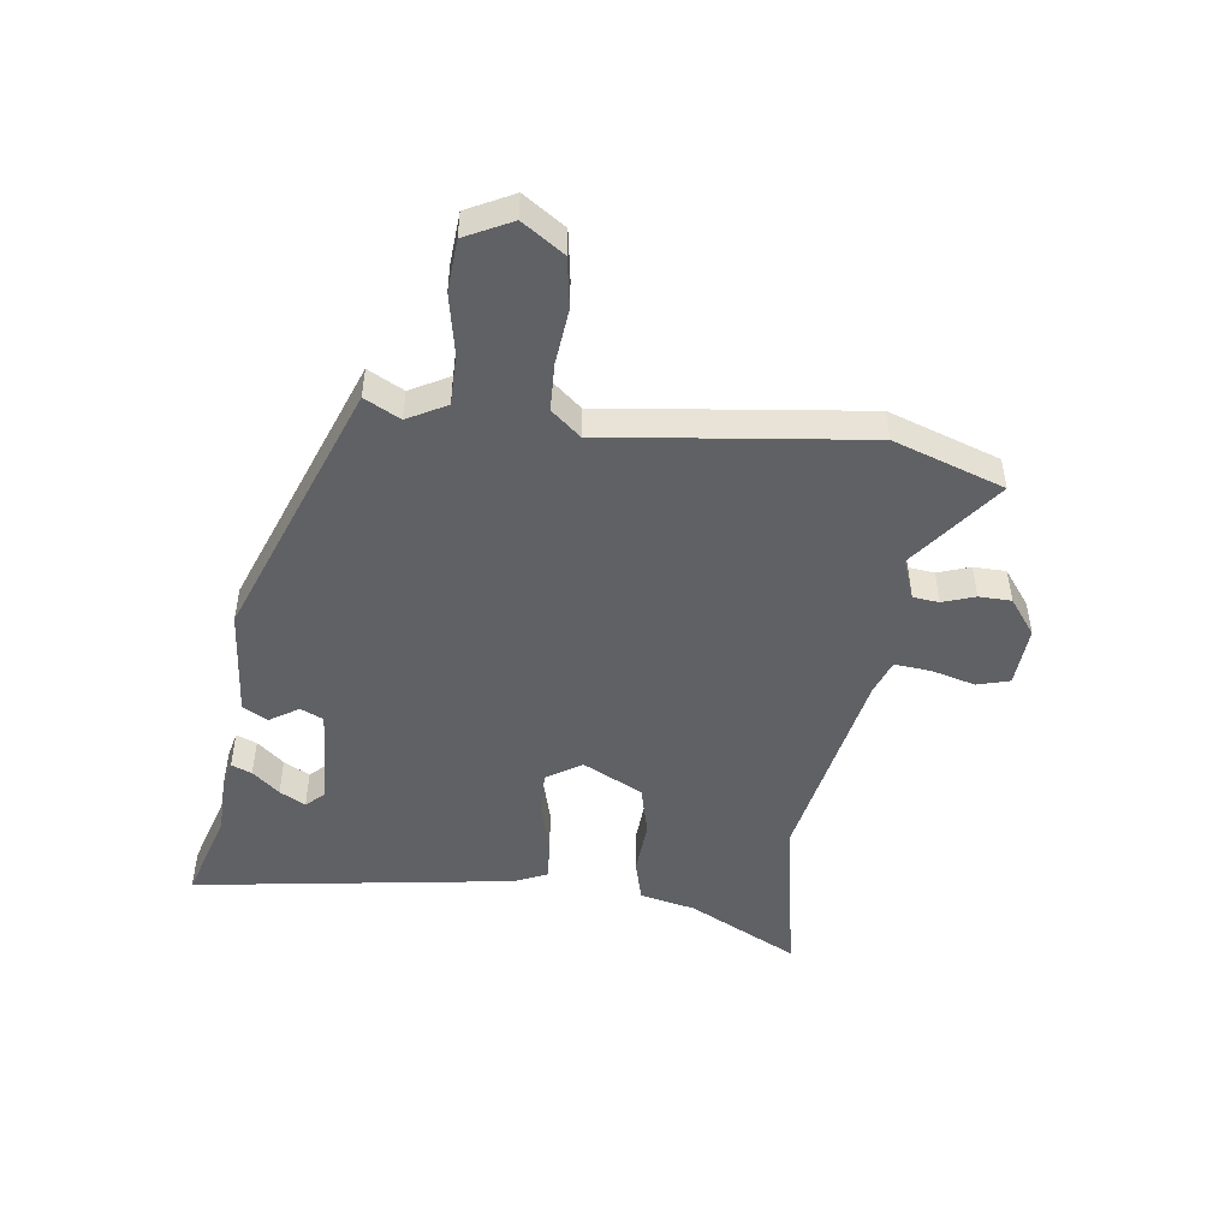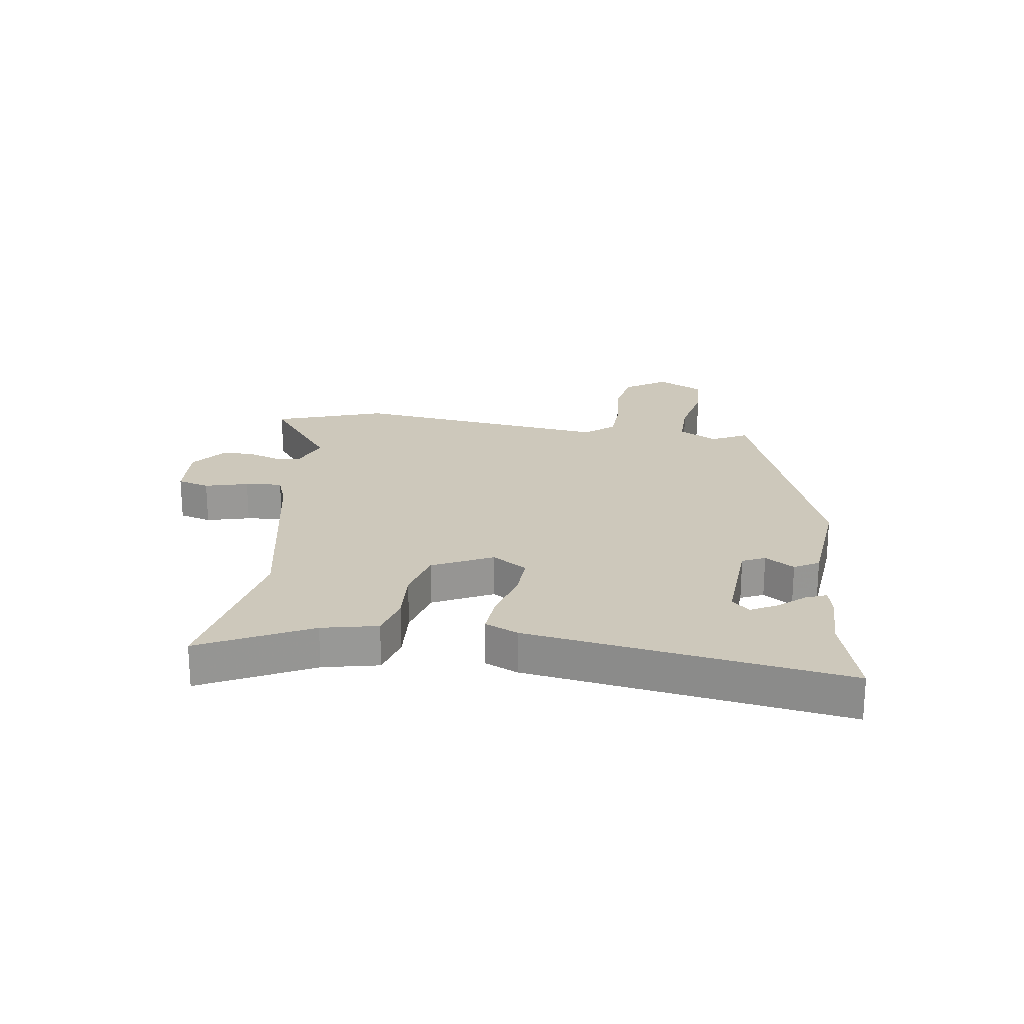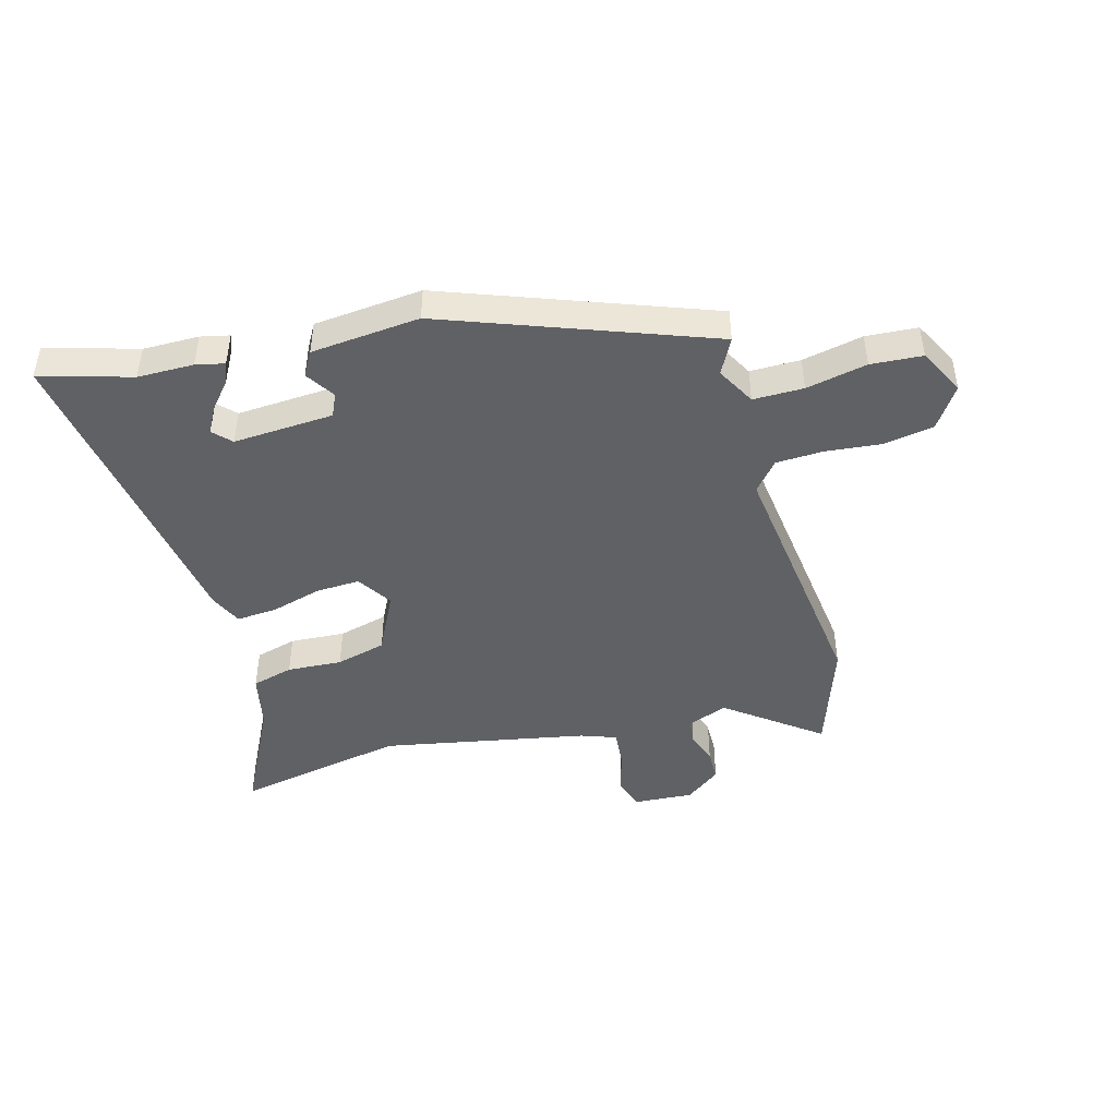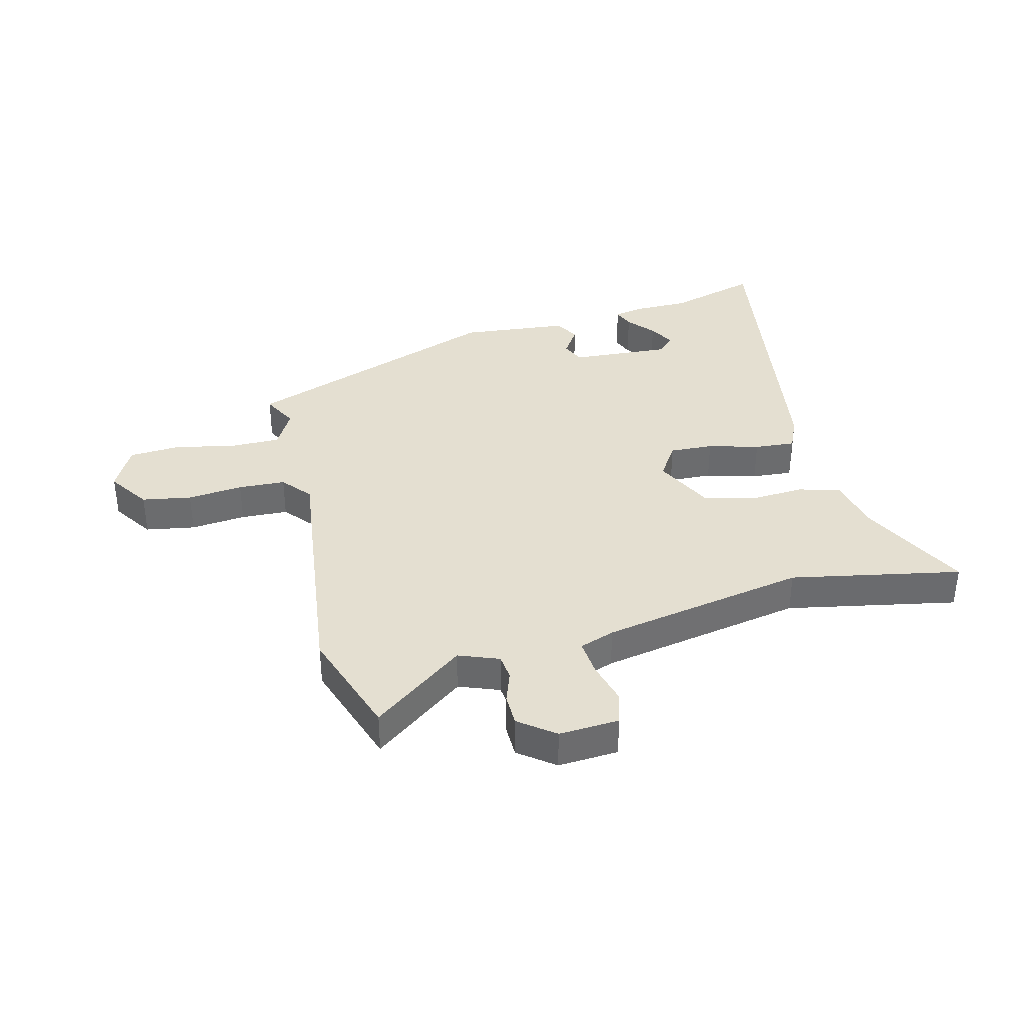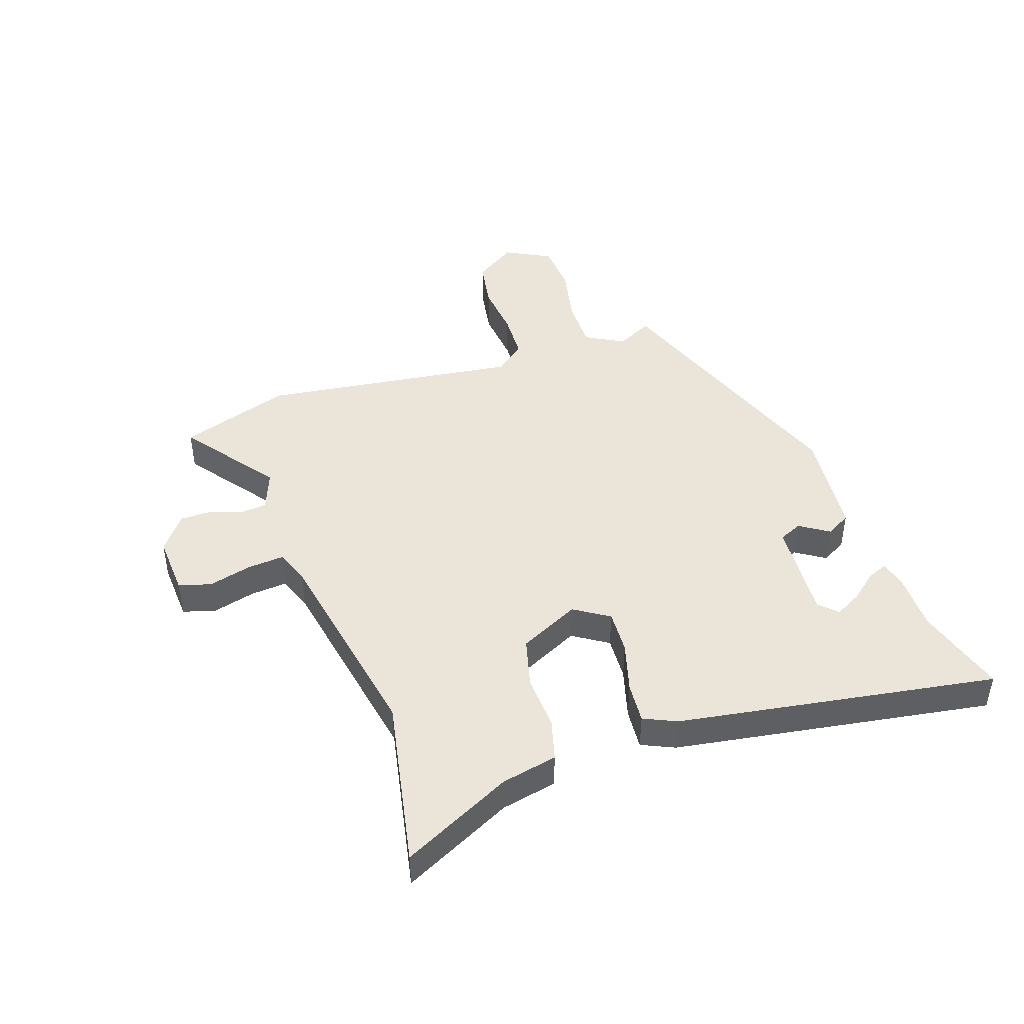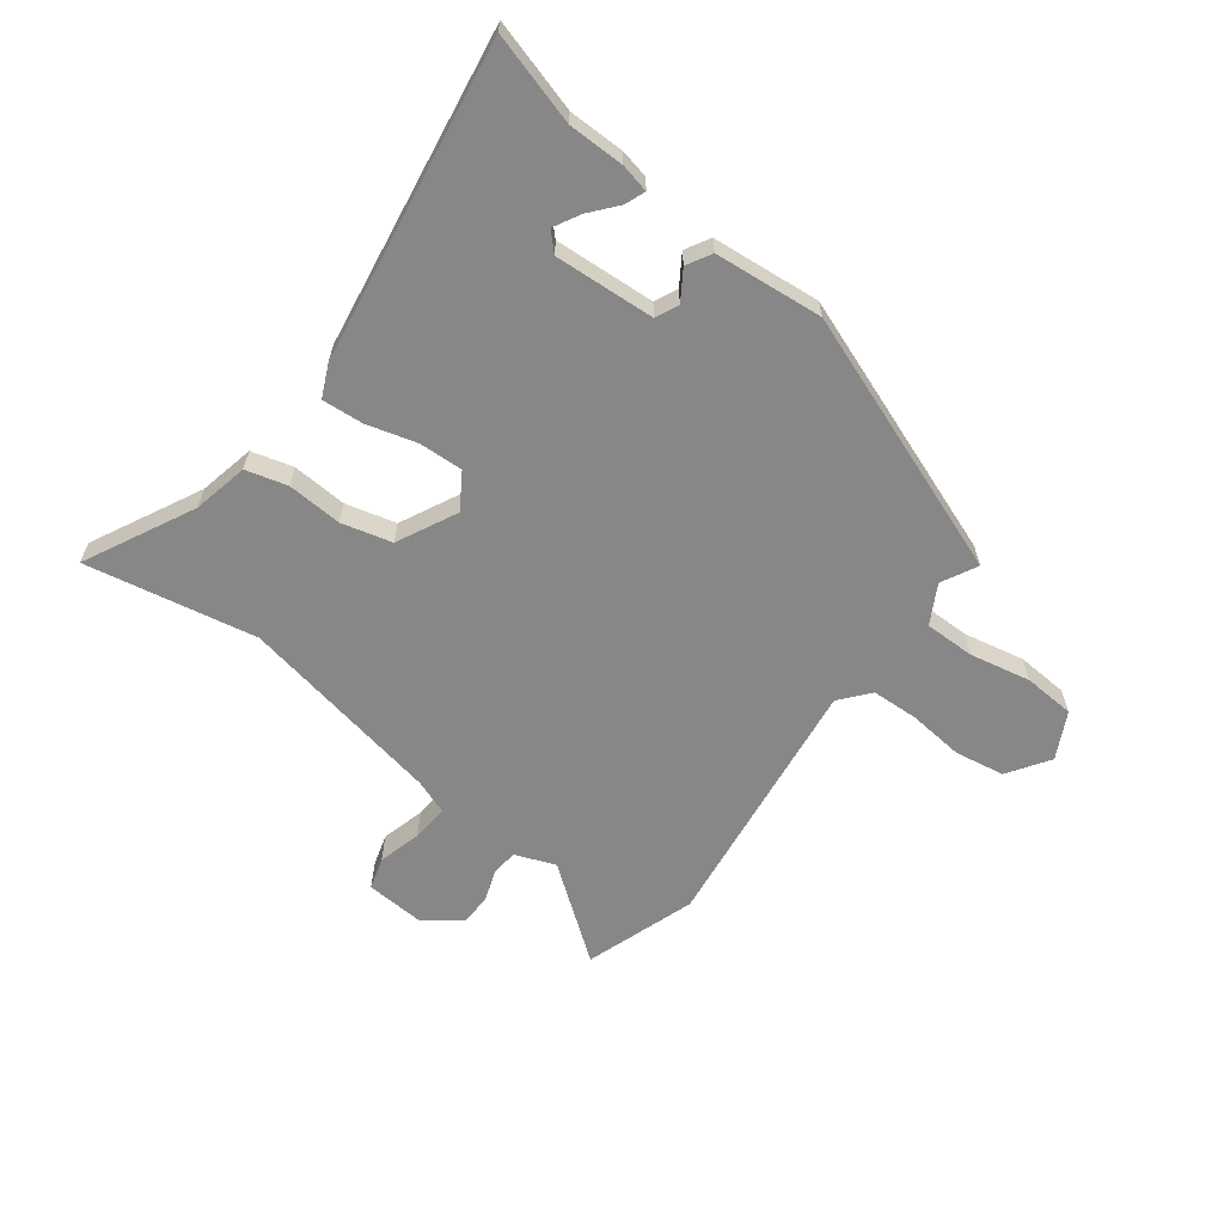
<metadata>
{"format":"obj","ext":"obj","renderer":"f3d","projection":"perspective","resolution":1024,"background":"white","views":[{"elev":-48.5,"azim":82.4,"up":"+Y"},{"elev":21.9,"azim":-81.6,"up":"+Y"},{"elev":-45.5,"azim":15.6,"up":"+Y"},{"elev":36.8,"azim":166.2,"up":"+Y"},{"elev":44.7,"azim":-108.3,"up":"+Y"},{"elev":-62.6,"azim":-36.8,"up":"+Y"}]}
</metadata>
<code>
v -0.581 0.07 0.524
v -0.426 0.07 0.478
v -0.33 0.07 0.477
v -0.281 0.07 0.466
v -0.295 0.07 0.431
v -0.334 0.07 0.385
v -0.358 0.07 0.341
v -0.329 0.07 0.311
v -0.157 0.07 0.321
v -0.139 0.07 0.36
v -0.171 0.07 0.41
v -0.147 0.07 0.452
v 0.039 0.07 0.469
v 0.488 0.07 0.301
v 0.456 0.07 0.24
v 0.492 0.07 0.174
v 0.578 0.07 0.174
v 0.682 0.07 0.195
v 0.77 0.07 0.189
v 0.81 0.07 0.11
v 0.762 0.07 0.039
v 0.677 0.07 0.025
v 0.582 0.07 0.035
v 0.501 0.07 0.032
v 0.459 0.07 -0.018
v 0.513 0.07 -0.461
v 0.448 0.07 -0.65
v 0.291 0.07 -0.531
v 0.222 0.07 -0.557
v 0.217 0.07 -0.601
v 0.236 0.07 -0.656
v 0.235 0.07 -0.711
v 0.174 0.07 -0.757
v 0.071 0.07 -0.75
v 0.055 0.07 -0.695
v 0.075 0.07 -0.621
v 0.081 0.07 -0.558
v 0.021 0.07 -0.536
v -0.33 0.07 -0.468
v -0.622 0.07 -0.523
v -0.527 0.07 -0.336
v -0.506 0.07 -0.241
v -0.435 0.07 -0.222
v -0.341 0.07 -0.228
v -0.255 0.07 -0.206
v -0.204 0.07 -0.104
v -0.242 0.07 -0.044
v -0.317 0.07 -0.047
v -0.404 0.07 -0.071
v -0.474 0.07 -0.076
v -0.499 0.07 -0.02
v -0.581 0 0.524
v -0.426 0 0.478
v -0.33 0 0.477
v -0.281 0 0.466
v -0.295 0 0.431
v -0.334 0 0.385
v -0.358 0 0.341
v -0.329 0 0.311
v -0.157 0 0.321
v -0.139 0 0.36
v -0.171 0 0.41
v -0.147 0 0.452
v 0.039 0 0.469
v 0.488 0 0.301
v 0.456 0 0.24
v 0.492 0 0.174
v 0.578 0 0.174
v 0.682 0 0.195
v 0.77 0 0.189
v 0.81 0 0.11
v 0.762 0 0.039
v 0.677 0 0.025
v 0.582 0 0.035
v 0.501 0 0.032
v 0.459 0 -0.018
v 0.513 0 -0.461
v 0.448 0 -0.65
v 0.291 0 -0.531
v 0.222 0 -0.557
v 0.217 0 -0.601
v 0.236 0 -0.656
v 0.235 0 -0.711
v 0.174 0 -0.757
v 0.071 0 -0.75
v 0.055 0 -0.695
v 0.075 0 -0.621
v 0.081 0 -0.558
v 0.021 0 -0.536
v -0.33 0 -0.468
v -0.622 0 -0.523
v -0.527 0 -0.336
v -0.506 0 -0.241
v -0.435 0 -0.222
v -0.341 0 -0.228
v -0.255 0 -0.206
v -0.204 0 -0.104
v -0.242 0 -0.044
v -0.317 0 -0.047
v -0.404 0 -0.071
v -0.474 0 -0.076
v -0.499 0 -0.02
f 48 49 50 51
f 47 48 51 1
f 46 47 1 2
f 41 42 43 44
f 39 40 41 44
f 38 39 44 45
f 37 38 45 46
f 33 34 35 36
f 33 36 37
f 30 31 32 33
f 29 30 33 37
f 28 29 37 46
f 25 26 27 28
f 20 21 22 23
f 20 23 24
f 17 18 19 20
f 16 17 20 24
f 15 16 24 25
f 13 14 15
f 10 11 12 13
f 9 10 13 15
f 8 9 15 25
f 3 4 5 6
f 3 6 7
f 2 3 7
f 46 2 7
f 8 25 28 46
f 7 8 46
f 102 101 100 99
f 52 102 99 98
f 53 52 98 97
f 95 94 93 92
f 95 92 91 90
f 96 95 90 89
f 97 96 89 88
f 87 86 85 84
f 88 87 84
f 84 83 82 81
f 88 84 81 80
f 97 88 80 79
f 79 78 77 76
f 74 73 72 71
f 75 74 71
f 71 70 69 68
f 75 71 68 67
f 76 75 67 66
f 66 65 64
f 64 63 62 61
f 66 64 61 60
f 76 66 60 59
f 57 56 55 54
f 58 57 54
f 58 54 53
f 58 53 97
f 97 79 76 59
f 97 59 58
f 1 52 53 2
f 2 53 54 3
f 3 54 55 4
f 4 55 56 5
f 5 56 57 6
f 6 57 58 7
f 7 58 59 8
f 8 59 60 9
f 9 60 61 10
f 10 61 62 11
f 11 62 63 12
f 12 63 64 13
f 13 64 65 14
f 14 65 66 15
f 15 66 67 16
f 16 67 68 17
f 17 68 69 18
f 18 69 70 19
f 19 70 71 20
f 20 71 72 21
f 21 72 73 22
f 22 73 74 23
f 23 74 75 24
f 24 75 76 25
f 25 76 77 26
f 26 77 78 27
f 27 78 79 28
f 28 79 80 29
f 29 80 81 30
f 30 81 82 31
f 31 82 83 32
f 32 83 84 33
f 33 84 85 34
f 34 85 86 35
f 35 86 87 36
f 36 87 88 37
f 37 88 89 38
f 38 89 90 39
f 39 90 91 40
f 40 91 92 41
f 41 92 93 42
f 42 93 94 43
f 43 94 95 44
f 44 95 96 45
f 45 96 97 46
f 46 97 98 47
f 47 98 99 48
f 48 99 100 49
f 49 100 101 50
f 50 101 102 51
f 51 102 52 1

</code>
